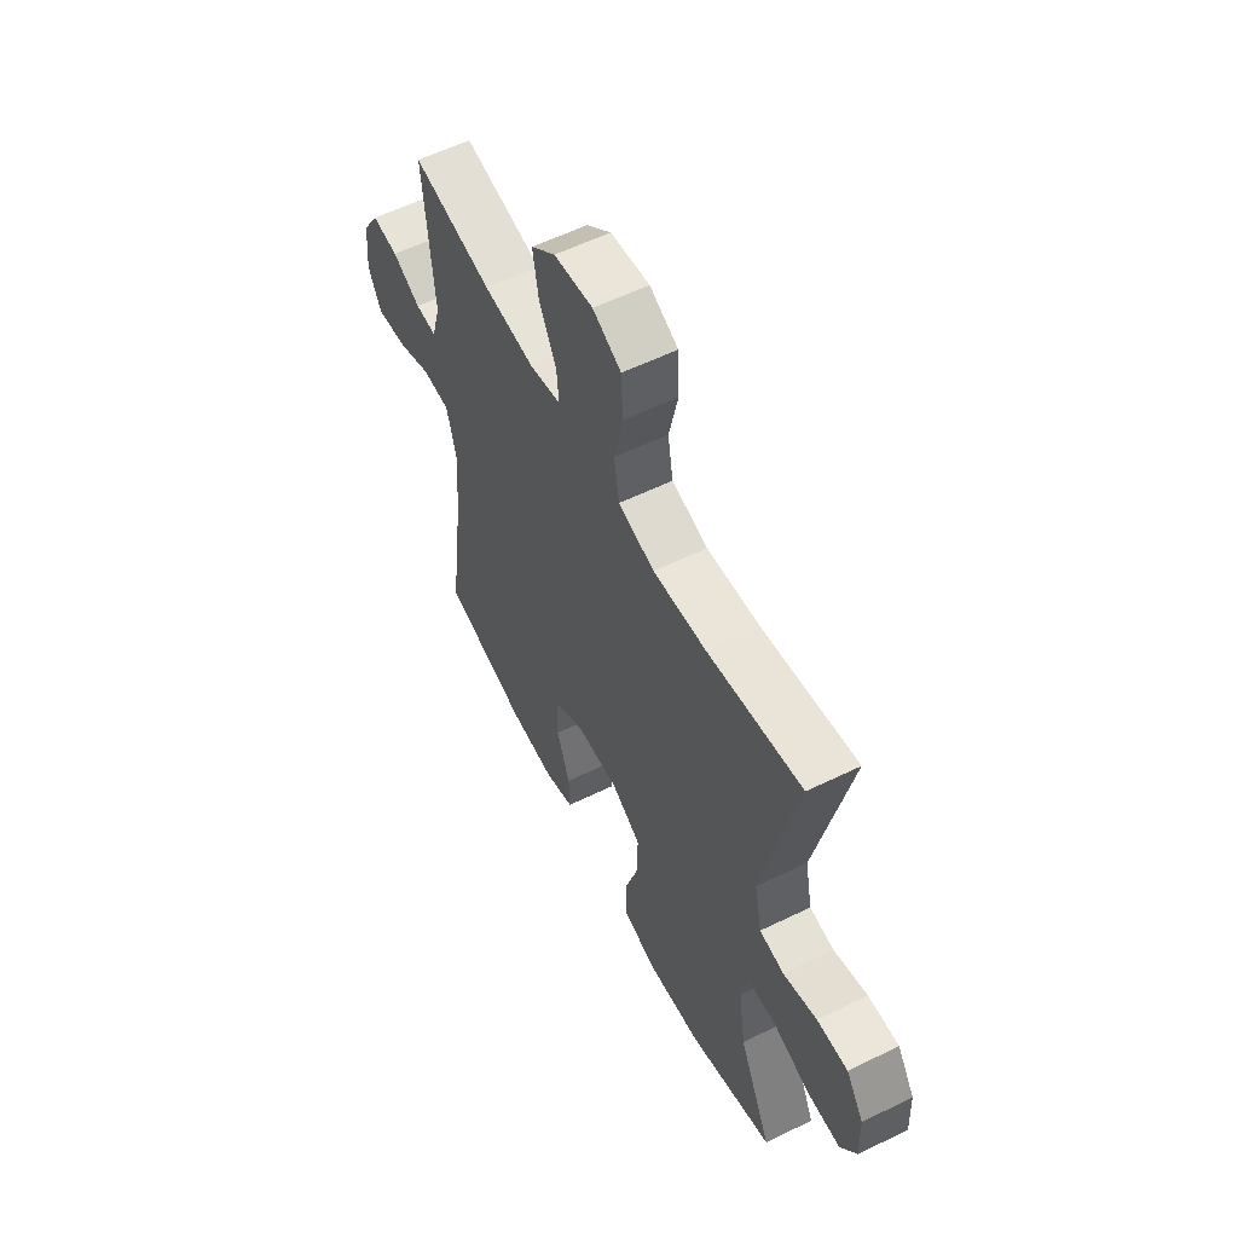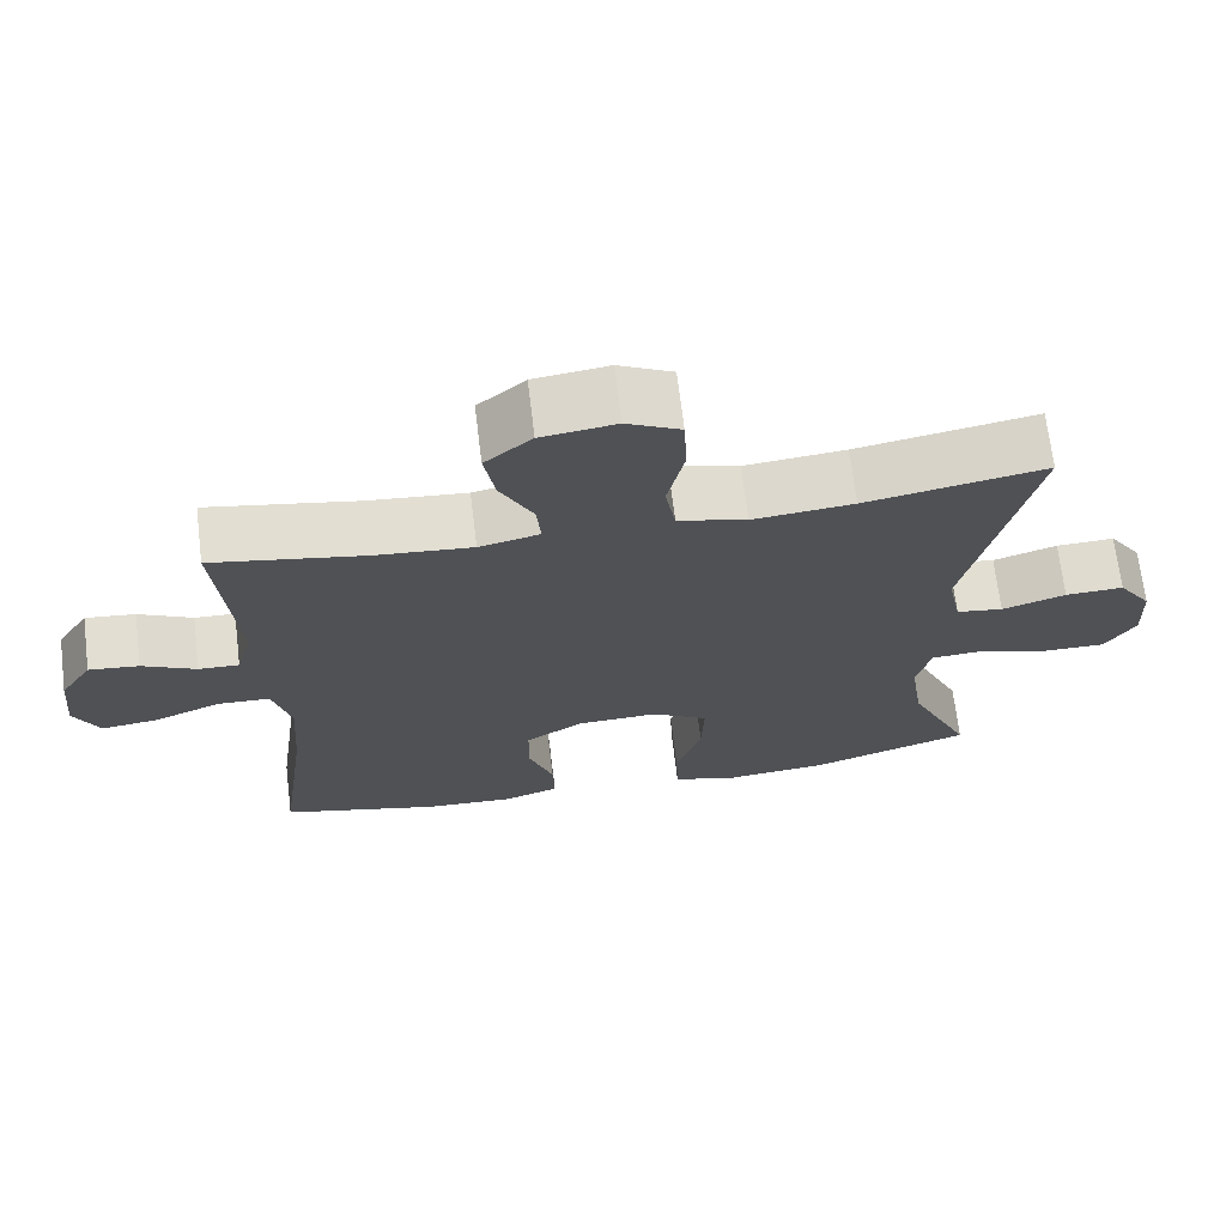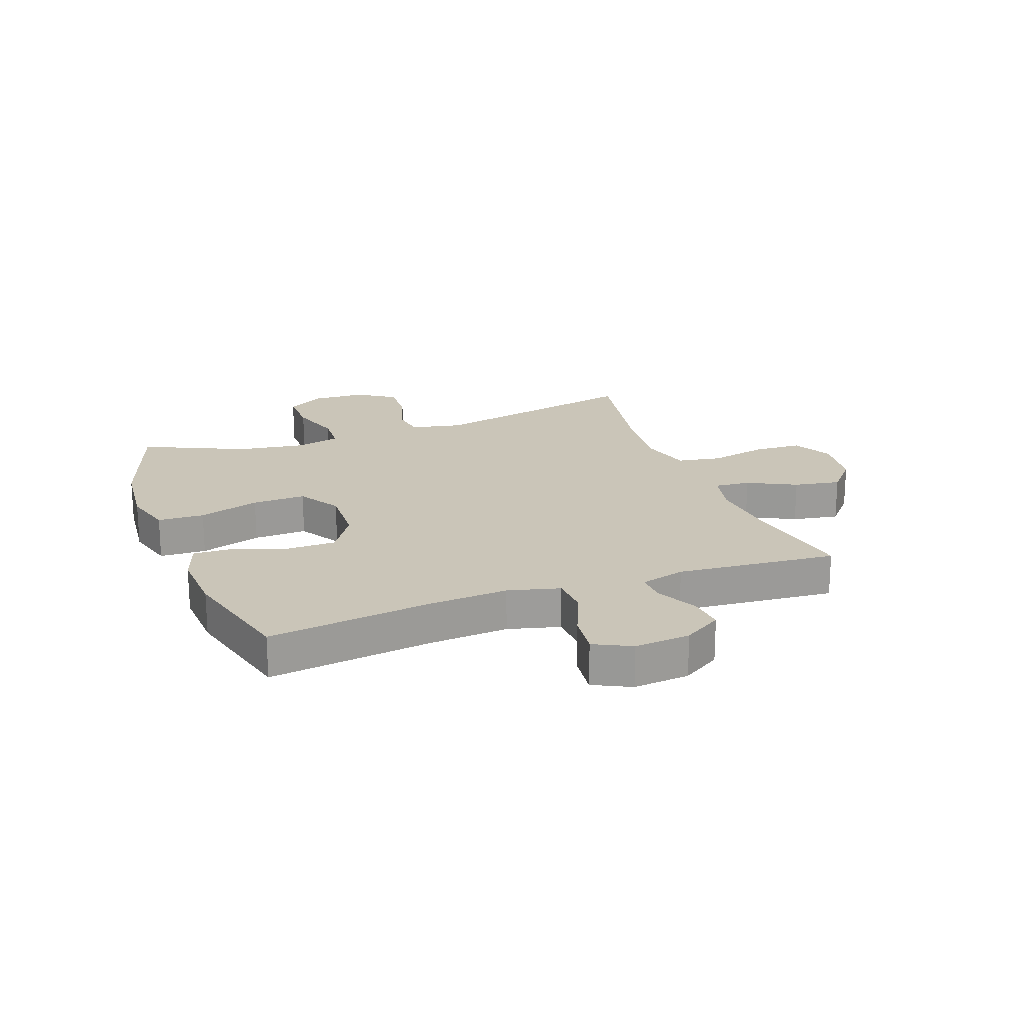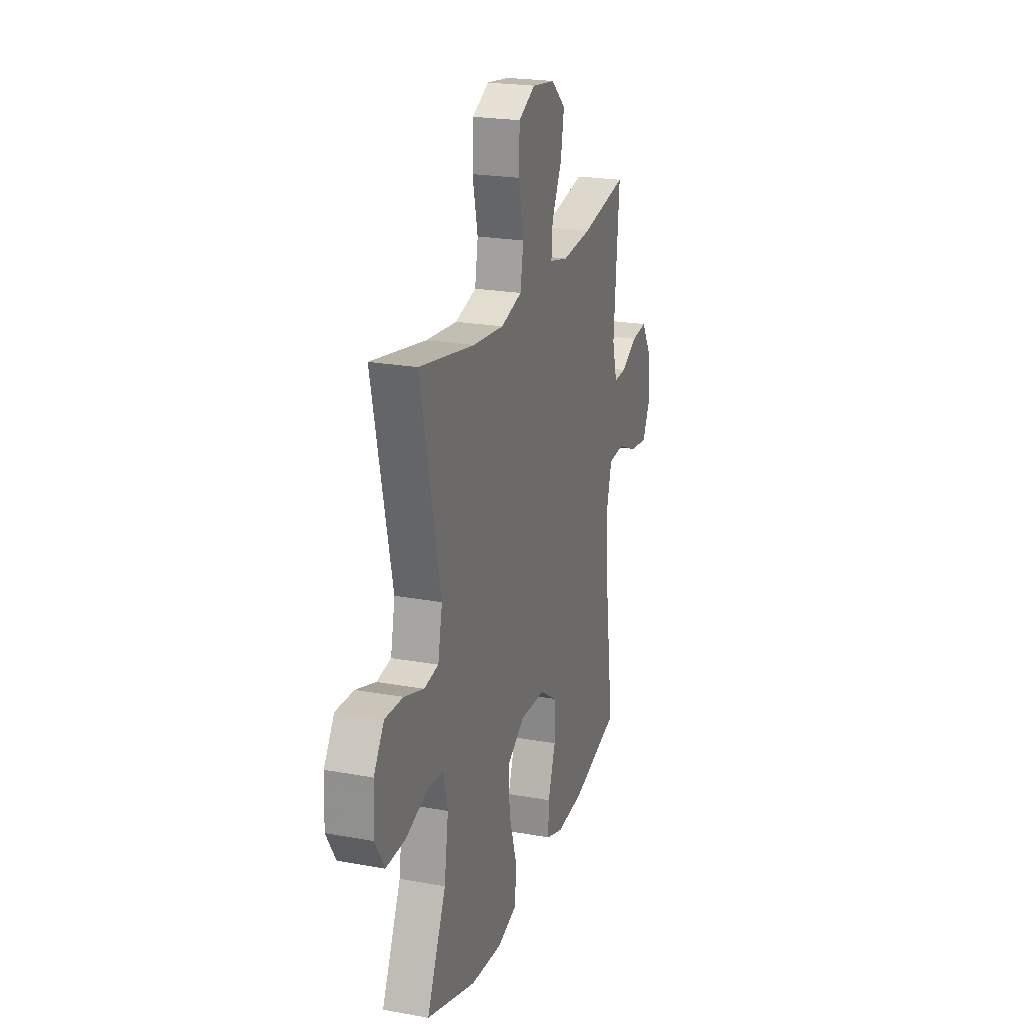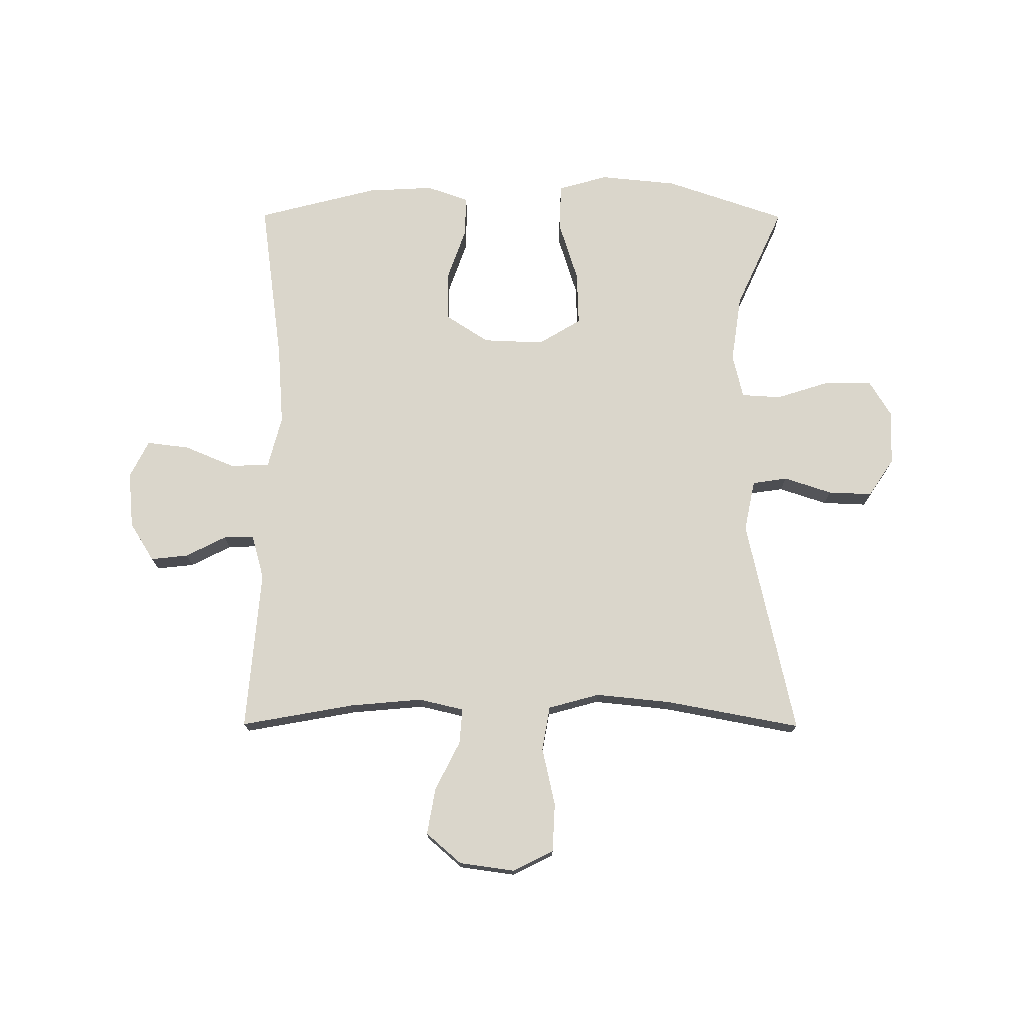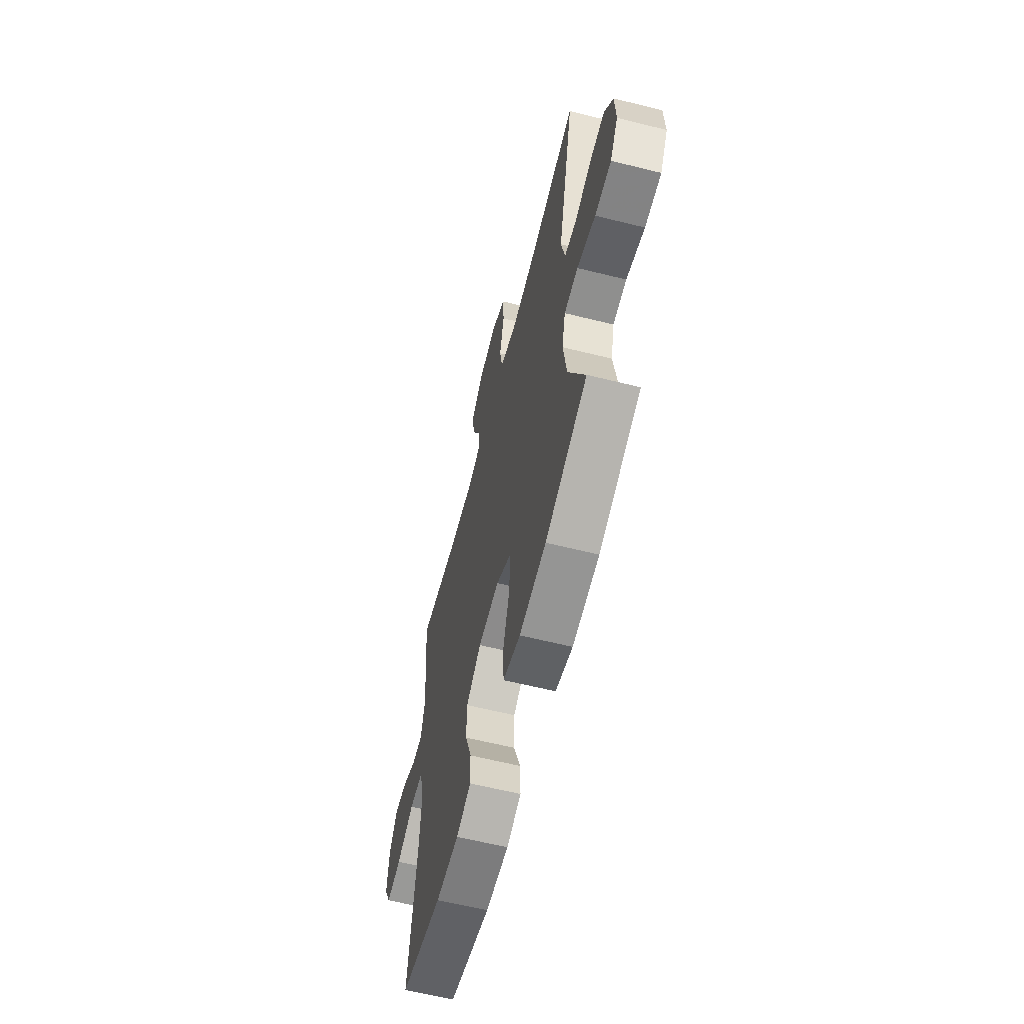
<metadata>
{"format":"obj","ext":"obj","renderer":"f3d","projection":"perspective","resolution":1024,"background":"white","views":[{"elev":58.0,"azim":63.2,"up":"+Z"},{"elev":69.4,"azim":-6.9,"up":"+Z"},{"elev":20.4,"azim":-110.2,"up":"+Y"},{"elev":22.4,"azim":107.5,"up":"+Z"},{"elev":74.1,"azim":0.2,"up":"+Y"},{"elev":-61.8,"azim":75.8,"up":"+Z"}]}
</metadata>
<code>
v 0.5 0.07 -0.5
v 0.294 0.07 -0.57
v 0.162 0.07 -0.583
v 0.077 0.07 -0.559
v 0.074 0.07 -0.479
v 0.107 0.07 -0.374
v 0.11 0.07 -0.282
v 0.037 0.07 -0.238
v -0.067 0.07 -0.242
v -0.141 0.07 -0.29
v -0.142 0.07 -0.373
v -0.11 0.07 -0.464
v -0.108 0.07 -0.534
v -0.18 0.07 -0.559
v -0.294 0.07 -0.553
v -0.5 0.07 -0.5
v -0.462 0.07 -0.218
v -0.452 0.07 -0.081
v -0.475 0.07 0.008
v -0.542 0.07 0.011
v -0.628 0.07 -0.025
v -0.701 0.07 -0.034
v -0.733 0.07 0.03
v -0.724 0.07 0.126
v -0.683 0.07 0.192
v -0.619 0.07 0.185
v -0.55 0.07 0.15
v -0.498 0.07 0.148
v -0.477 0.07 0.225
v -0.5 0.07 0.5
v -0.306 0.07 0.465
v -0.182 0.07 0.454
v -0.105 0.07 0.472
v -0.11 0.07 0.533
v -0.152 0.07 0.616
v -0.166 0.07 0.696
v -0.106 0.07 0.748
v -0.011 0.07 0.761
v 0.058 0.07 0.726
v 0.062 0.07 0.643
v 0.04 0.07 0.544
v 0.053 0.07 0.468
v 0.141 0.07 0.444
v 0.27 0.07 0.457
v 0.5 0.07 0.5
v 0.418 0.07 0.129
v 0.436 0.07 0.041
v 0.496 0.07 0.032
v 0.578 0.07 0.059
v 0.653 0.07 0.062
v 0.696 0.07 -0.002
v 0.7 0.07 -0.095
v 0.661 0.07 -0.159
v 0.58 0.07 -0.158
v 0.489 0.07 -0.129
v 0.421 0.07 -0.133
v 0.403 0.07 -0.209
v 0.42 0.07 -0.325
v 0.5 0 -0.5
v 0.294 0 -0.57
v 0.162 0 -0.583
v 0.077 0 -0.559
v 0.074 0 -0.479
v 0.107 0 -0.374
v 0.11 0 -0.282
v 0.037 0 -0.238
v -0.067 0 -0.242
v -0.141 0 -0.29
v -0.142 0 -0.373
v -0.11 0 -0.464
v -0.108 0 -0.534
v -0.18 0 -0.559
v -0.294 0 -0.553
v -0.5 0 -0.5
v -0.462 0 -0.218
v -0.452 0 -0.081
v -0.475 0 0.008
v -0.542 0 0.011
v -0.628 0 -0.025
v -0.701 0 -0.034
v -0.733 0 0.03
v -0.724 0 0.126
v -0.683 0 0.192
v -0.619 0 0.185
v -0.55 0 0.15
v -0.498 0 0.148
v -0.477 0 0.225
v -0.5 0 0.5
v -0.306 0 0.465
v -0.182 0 0.454
v -0.105 0 0.472
v -0.11 0 0.533
v -0.152 0 0.616
v -0.166 0 0.696
v -0.106 0 0.748
v -0.011 0 0.761
v 0.058 0 0.726
v 0.062 0 0.643
v 0.04 0 0.544
v 0.053 0 0.468
v 0.141 0 0.444
v 0.27 0 0.457
v 0.5 0 0.5
v 0.418 0 0.129
v 0.436 0 0.041
v 0.496 0 0.032
v 0.578 0 0.059
v 0.653 0 0.062
v 0.696 0 -0.002
v 0.7 0 -0.095
v 0.661 0 -0.159
v 0.58 0 -0.158
v 0.489 0 -0.129
v 0.421 0 -0.133
v 0.403 0 -0.209
v 0.42 0 -0.325
f 52 53 54 55
f 52 55 56
f 51 52 56
f 48 49 50 51
f 47 48 51 56
f 46 47 56 57
f 44 45 46
f 43 44 46 57
f 38 39 40 41
f 38 41 42
f 37 38 42
f 34 35 36 37
f 33 34 37 42
f 32 33 42 43
f 29 30 31
f 28 29 31 32
f 24 25 26 27
f 24 27 28
f 23 24 28
f 20 21 22 23
f 19 20 23 28
f 18 19 28 32
f 14 15 16 17
f 11 12 13 14
f 10 11 14 17
f 9 10 17 18
f 3 4 5 6
f 3 6 7
f 58 1 2 3
f 58 3 7
f 57 58 7 8
f 18 32 43 57
f 8 9 18 57
f 113 112 111 110
f 114 113 110
f 114 110 109
f 109 108 107 106
f 114 109 106 105
f 115 114 105 104
f 104 103 102
f 115 104 102 101
f 99 98 97 96
f 100 99 96
f 100 96 95
f 95 94 93 92
f 100 95 92 91
f 101 100 91 90
f 89 88 87
f 90 89 87 86
f 85 84 83 82
f 86 85 82
f 86 82 81
f 81 80 79 78
f 86 81 78 77
f 90 86 77 76
f 75 74 73 72
f 72 71 70 69
f 75 72 69 68
f 76 75 68 67
f 64 63 62 61
f 65 64 61
f 61 60 59 116
f 65 61 116
f 66 65 116 115
f 115 101 90 76
f 115 76 67 66
f 1 59 60 2
f 2 60 61 3
f 3 61 62 4
f 4 62 63 5
f 5 63 64 6
f 6 64 65 7
f 7 65 66 8
f 8 66 67 9
f 9 67 68 10
f 10 68 69 11
f 11 69 70 12
f 12 70 71 13
f 13 71 72 14
f 14 72 73 15
f 15 73 74 16
f 16 74 75 17
f 17 75 76 18
f 18 76 77 19
f 19 77 78 20
f 20 78 79 21
f 21 79 80 22
f 22 80 81 23
f 23 81 82 24
f 24 82 83 25
f 25 83 84 26
f 26 84 85 27
f 27 85 86 28
f 28 86 87 29
f 29 87 88 30
f 30 88 89 31
f 31 89 90 32
f 32 90 91 33
f 33 91 92 34
f 34 92 93 35
f 35 93 94 36
f 36 94 95 37
f 37 95 96 38
f 38 96 97 39
f 39 97 98 40
f 40 98 99 41
f 41 99 100 42
f 42 100 101 43
f 43 101 102 44
f 44 102 103 45
f 45 103 104 46
f 46 104 105 47
f 47 105 106 48
f 48 106 107 49
f 49 107 108 50
f 50 108 109 51
f 51 109 110 52
f 52 110 111 53
f 53 111 112 54
f 54 112 113 55
f 55 113 114 56
f 56 114 115 57
f 57 115 116 58
f 58 116 59 1

</code>
